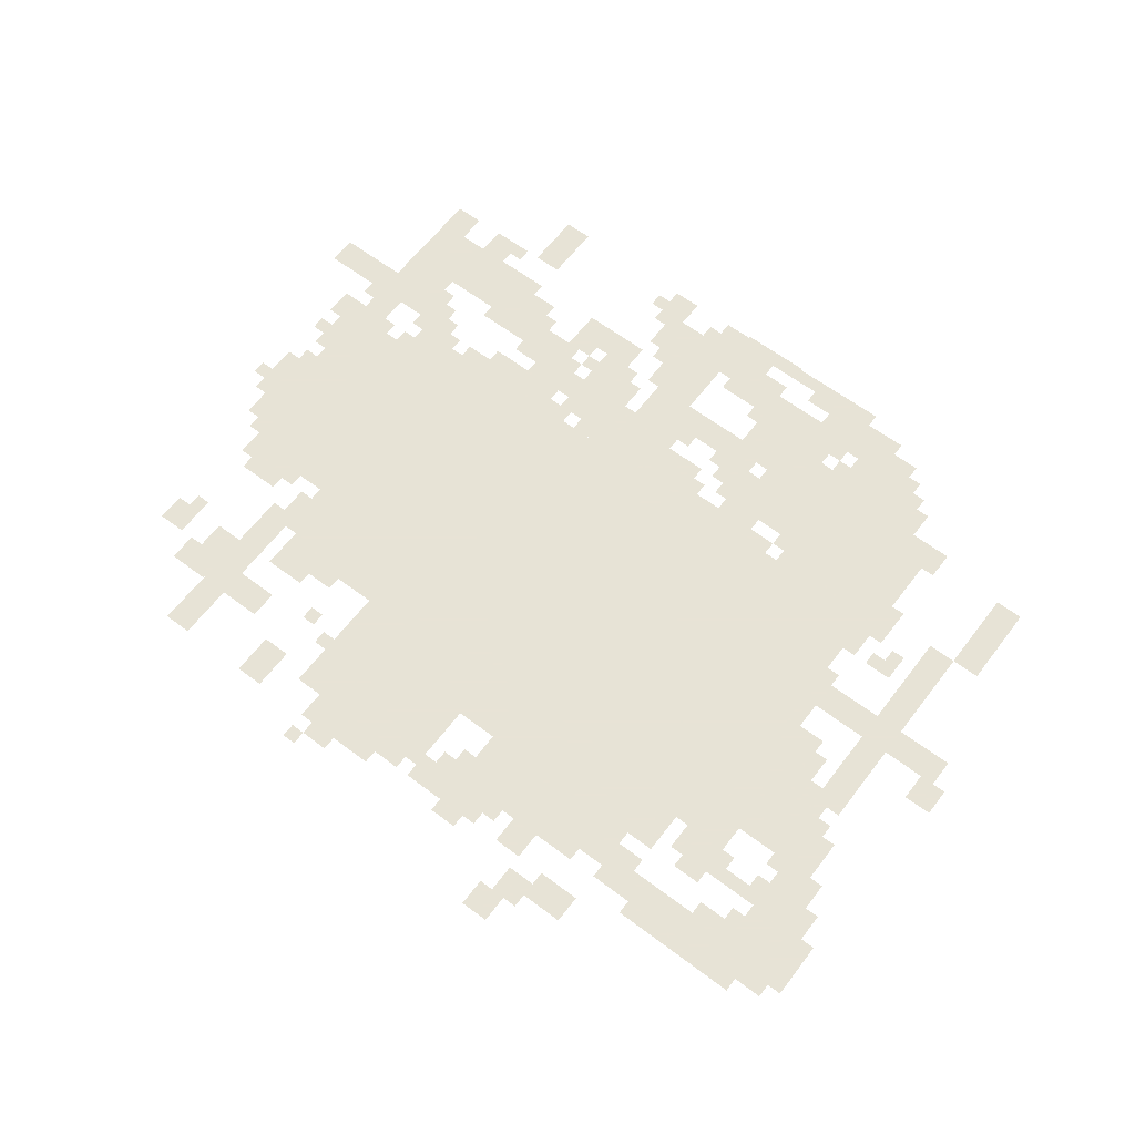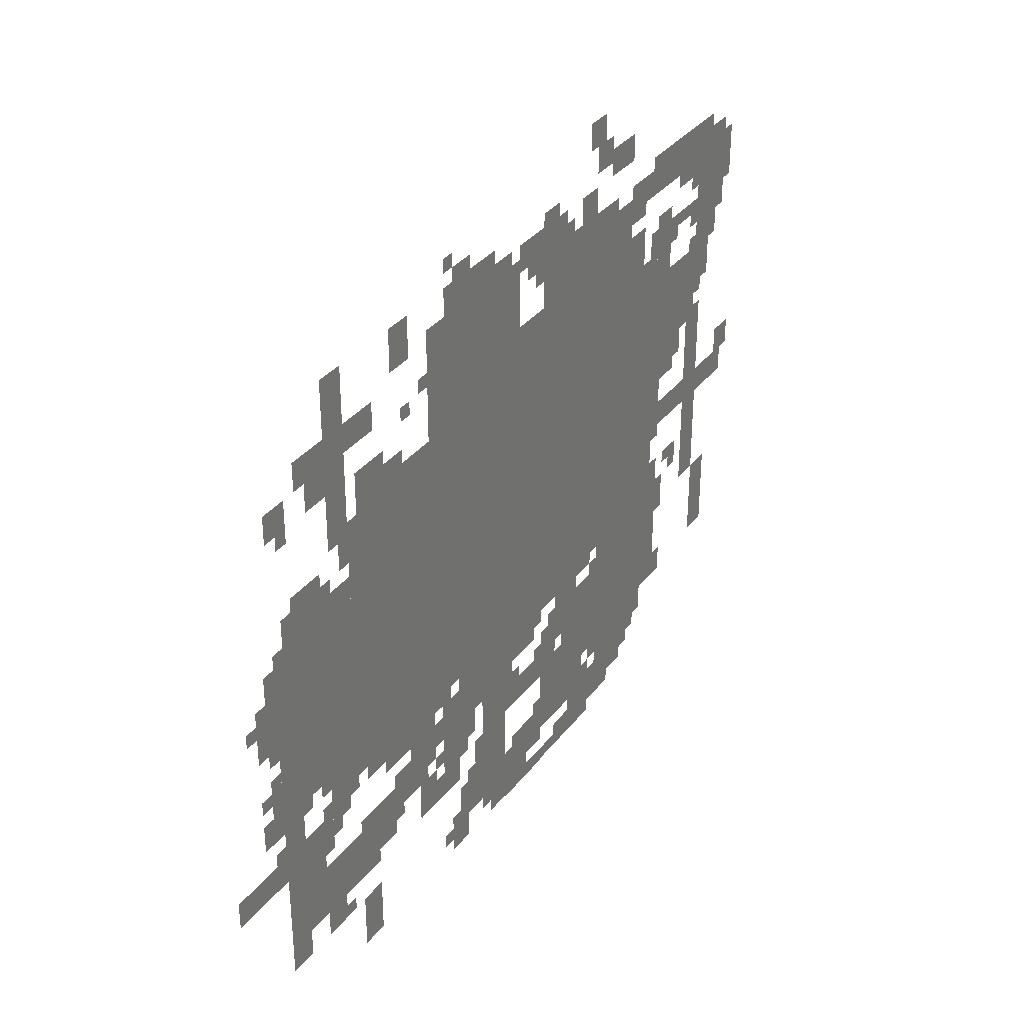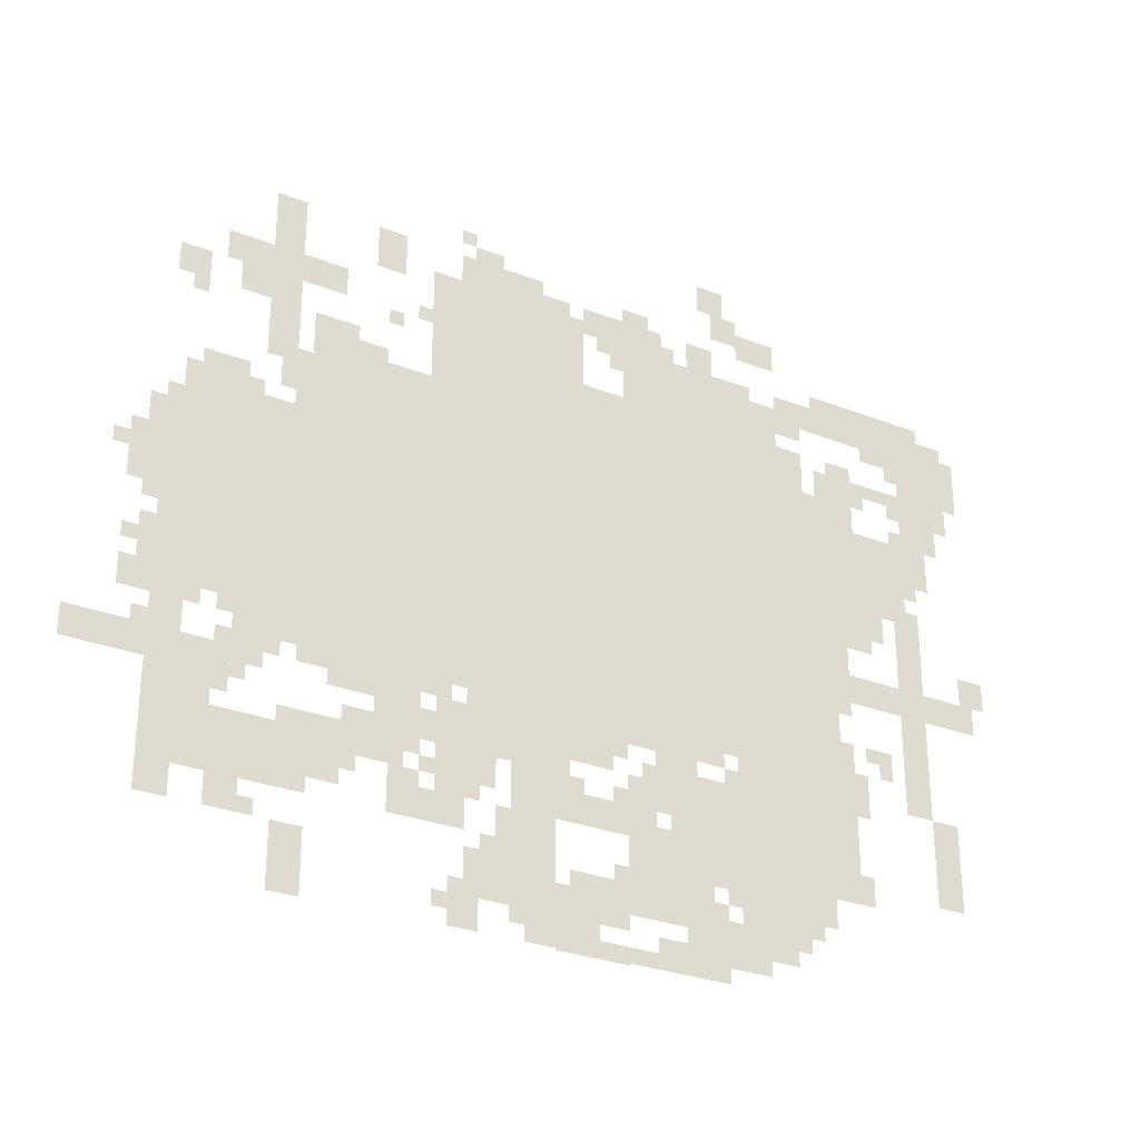
<metadata>
{"format":"obj","ext":"obj","renderer":"f3d","projection":"perspective","resolution":1024,"background":"white","views":[{"elev":62.6,"azim":-142.7,"up":"+Z"},{"elev":33.9,"azim":121.8,"up":"+Y"},{"elev":-29.3,"azim":149.9,"up":"+Y"}]}
</metadata>
<code>
g chaijun-mesh
v -416 484 0
v -416 1124 0
v -1056 1124 0
v -1056 484 0
v -1056 484 0
v -1056 1124 0
v -1664 1124 0
v -1664 484 0
v -160 548 0
v -160 964 0
v -416 964 0
v -416 548 0
v -1248 228 0
v -1248 420 0
v -1696 420 0
v -1696 228 0
v -1152 1124 0
v -1152 1252 0
v -1600 1252 0
v -1600 1124 0
v -704 1124 0
v -704 1252 0
v -1152 1252 0
v -1152 1124 0
v -704 1252 0
v -704 1412 0
v -1056 1412 0
v -1056 1252 0
v -224 196 0
v -224 324 0
v -480 324 0
v -480 196 0
v -1152 100 0
v -1152 228 0
v -1344 228 0
v -1344 100 0
v -1856 1092 0
v -1856 1316 0
v -1952 1316 0
v -1952 1092 0
v -896 260 0
v -896 484 0
v -992 484 0
v -992 260 0
v -896 36 0
v -896 260 0
v -992 260 0
v -992 36 0
v -1312 1252 0
v -1312 1380 0
v -1472 1380 0
v -1472 1252 0
v -1152 1252 0
v -1152 1380 0
v -1312 1380 0
v -1312 1252 0
v -1728 996 0
v -1728 1092 0
v -1920 1092 0
v -1920 996 0
v -1824 676 0
v -1824 932 0
v -1888 932 0
v -1888 676 0
v -992 0 0
v -992 132 0
v -1088 132 0
v -1088 0 0
v -1760 1316 0
v -1760 1380 0
v -1984 1380 0
v -1984 1316 0
v -1664 1028 0
v -1664 1252 0
v -1728 1252 0
v -1728 1028 0
v -1824 452 0
v -1824 676 0
v -1888 676 0
v -1888 452 0
v -1536 1316 0
v -1536 1380 0
v -1760 1380 0
v -1760 1316 0
v -160 324 0
v -160 548 0
v -224 548 0
v -224 324 0
v -1664 804 0
v -1664 1028 0
v -1728 1028 0
v -1728 804 0
v -160 132 0
v -160 324 0
v -224 324 0
v -224 132 0
v -352 1092 0
v -352 1284 0
v -416 1284 0
v -416 1092 0
v -352 1284 0
v -352 1476 0
v -416 1476 0
v -416 1284 0
v -608 356 0
v -608 420 0
v -768 420 0
v -768 356 0
v -1408 420 0
v -1408 484 0
v -1568 484 0
v -1568 420 0
v -1568 420 0
v -1568 484 0
v -1728 484 0
v -1728 420 0
v -800 68 0
v -800 164 0
v -896 164 0
v -896 68 0
v -320 452 0
v -320 548 0
v -416 548 0
v -416 452 0
v -224 324 0
v -224 452 0
v -288 452 0
v -288 324 0
v -96 740 0
v -96 868 0
v -160 868 0
v -160 740 0
v -1888 676 0
v -1888 740 0
v -2016 740 0
v -2016 676 0
v -288 1220 0
v -288 1348 0
v -352 1348 0
v -352 1220 0
v -1504 164 0
v -1504 228 0
v -1632 228 0
v -1632 164 0
v -992 260 0
v -992 324 0
v -1120 324 0
v -1120 260 0
v -1376 164 0
v -1376 228 0
v -1504 228 0
v -1504 164 0
v -768 356 0
v -768 420 0
v -896 420 0
v -896 356 0
v -1344 68 0
v -1344 132 0
v -1440 132 0
v -1440 68 0
v -1440 68 0
v -1440 132 0
v -1536 132 0
v -1536 68 0
v -1216 4 0
v -1216 68 0
v -1312 68 0
v -1312 4 0
v -416 36 0
v -416 132 0
v -480 132 0
v -480 36 0
v -1440 1444 0
v -1440 1508 0
v -1536 1508 0
v -1536 1444 0
v -800 420 0
v -800 484 0
v -896 484 0
v -896 420 0
v -640 196 0
v -640 292 0
v -704 292 0
v -704 196 0
v -1024 388 0
v -1024 452 0
v -1120 452 0
v -1120 388 0
v -480 228 0
v -480 324 0
v -544 324 0
v -544 228 0
v -1184 324 0
v -1184 420 0
v -1248 420 0
v -1248 324 0
v -416 1284 0
v -416 1348 0
v -512 1348 0
v -512 1284 0
v -576 1380 0
v -576 1476 0
v -640 1476 0
v -640 1380 0
v -1472 1252 0
v -1472 1348 0
v -1536 1348 0
v -1536 1252 0
v -1088 68 0
v -1088 164 0
v -1152 164 0
v -1152 68 0
v -1952 1220 0
v -1952 1316 0
v -2016 1316 0
v -2016 1220 0
v -1888 356 0
v -1888 452 0
v -1952 452 0
v -1952 356 0
v -1184 452 0
v -1184 484 0
v -1376 484 0
v -1376 452 0
v -992 452 0
v -992 484 0
v -1184 484 0
v -1184 452 0
v -1120 260 0
v -1120 324 0
v -1216 324 0
v -1216 260 0
v -448 1124 0
v -448 1188 0
v -544 1188 0
v -544 1124 0
v -1888 260 0
v -1888 356 0
v -1952 356 0
v -1952 260 0
v -1056 1380 0
v -1056 1444 0
v -1152 1444 0
v -1152 1380 0
v -864 1412 0
v -864 1476 0
v -960 1476 0
v -960 1412 0
v -768 1412 0
v -768 1476 0
v -864 1476 0
v -864 1412 0
v -608 420 0
v -608 484 0
v -704 484 0
v -704 420 0
v -512 420 0
v -512 484 0
v -608 484 0
v -608 420 0
v -1152 1380 0
v -1152 1444 0
v -1248 1444 0
v -1248 1380 0
v -736 260 0
v -736 356 0
v -800 356 0
v -800 260 0
v -192 964 0
v -192 1028 0
v -288 1028 0
v -288 964 0
v 0 388 0
v 0 452 0
v -96 452 0
v -96 388 0
v -1664 676 0
v -1664 740 0
v -1760 740 0
v -1760 676 0
v -1632 1380 0
v -1632 1412 0
v -1792 1412 0
v -1792 1380 0
v -416 324 0
v -416 356 0
v -576 356 0
v -576 324 0
v -1984 740 0
v -1984 804 0
v -2047 804 0
v -2047 740 0
v -1312 1380 0
v -1312 1444 0
v -1376 1444 0
v -1376 1380 0
v -160 1220 0
v -160 1284 0
v -224 1284 0
v -224 1220 0
v -800 292 0
v -800 356 0
v -864 356 0
v -864 292 0
v -1344 1540 0
v -1344 1604 0
v -1408 1604 0
v -1408 1540 0
v -1088 0 0
v -1088 36 0
v -1152 36 0
v -1152 0 0
v -288 132 0
v -288 196 0
v -352 196 0
v -352 132 0
v -768 4 0
v -768 68 0
v -832 68 0
v -832 4 0
v -1376 1476 0
v -1376 1540 0
v -1440 1540 0
v -1440 1476 0
v -1312 4 0
v -1312 68 0
v -1376 68 0
v -1376 4 0
v -416 0 0
v -416 36 0
v -480 36 0
v -480 0 0
v -1792 1380 0
v -1792 1412 0
v -1920 1412 0
v -1920 1380 0
v -576 324 0
v -576 356 0
v -704 356 0
v -704 324 0
v -96 388 0
v -96 452 0
v -160 452 0
v -160 388 0
v -736 196 0
v -736 260 0
v -800 260 0
v -800 196 0
v -544 1124 0
v -544 1188 0
v -608 1188 0
v -608 1124 0
v -288 964 0
v -288 1028 0
v -352 1028 0
v -352 964 0
v -1760 676 0
v -1760 740 0
v -1824 740 0
v -1824 676 0
v -1728 804 0
v -1728 900 0
v -1760 900 0
v -1760 804 0
v -1504 132 0
v -1504 164 0
v -1600 164 0
v -1600 132 0
v -1408 132 0
v -1408 164 0
v -1504 164 0
v -1504 132 0
v -1728 900 0
v -1728 996 0
v -1760 996 0
v -1760 900 0
v -1760 900 0
v -1760 996 0
v -1792 996 0
v -1792 900 0
v -128 580 0
v -128 676 0
v -160 676 0
v -160 580 0
v -384 1028 0
v -384 1092 0
v -416 1092 0
v -416 1028 0
v -128 868 0
v -128 932 0
v -160 932 0
v -160 868 0
v -1664 740 0
v -1664 804 0
v -1696 804 0
v -1696 740 0
v -352 964 0
v -352 996 0
v -416 996 0
v -416 964 0
v -1824 932 0
v -1824 996 0
v -1856 996 0
v -1856 932 0
v -1952 1156 0
v -1952 1220 0
v -1984 1220 0
v -1984 1156 0
v -1152 228 0
v -1152 260 0
v -1216 260 0
v -1216 228 0
v -960 1412 0
v -960 1444 0
v -1024 1444 0
v -1024 1412 0
v -800 1476 0
v -800 1508 0
v -864 1508 0
v -864 1476 0
v -1152 1444 0
v -1152 1476 0
v -1216 1476 0
v -1216 1444 0
v -1536 1284 0
v -1536 1316 0
v -1600 1316 0
v -1600 1284 0
v -1376 36 0
v -1376 68 0
v -1440 68 0
v -1440 36 0
v -1088 1348 0
v -1088 1380 0
v -1152 1380 0
v -1152 1348 0
v -256 1284 0
v -256 1348 0
v -288 1348 0
v -288 1284 0
v -704 196 0
v -704 260 0
v -736 260 0
v -736 196 0
v -1696 228 0
v -1696 292 0
v -1728 292 0
v -1728 228 0
v -1152 324 0
v -1152 388 0
v -1184 388 0
v -1184 324 0
v -1024 132 0
v -1024 164 0
v -1088 164 0
v -1088 132 0
v -1152 4 0
v -1152 36 0
v -1216 36 0
v -1216 4 0
v -928 4 0
v -928 36 0
v -992 36 0
v -992 4 0
v -1280 68 0
v -1280 100 0
v -1344 100 0
v -1344 68 0
v -448 452 0
v -448 484 0
v -512 484 0
v -512 452 0
v -1728 548 0
v -1728 580 0
v -1792 580 0
v -1792 548 0
v -96 516 0
v -96 580 0
v -128 580 0
v -128 516 0
v -704 452 0
v -704 484 0
v -768 484 0
v -768 452 0
v -544 356 0
v -544 388 0
v -608 388 0
v -608 356 0
v -736 420 0
v -736 452 0
v -800 452 0
v -800 420 0
v -320 388 0
v -320 452 0
v -352 452 0
v -352 388 0
v -1760 1284 0
v -1760 1316 0
v -1824 1316 0
v -1824 1284 0
v -608 292 0
v -608 324 0
v -672 324 0
v -672 292 0
v -992 324 0
v -992 388 0
v -1024 388 0
v -1024 324 0
v -608 1124 0
v -608 1156 0
v -672 1156 0
v -672 1124 0
v -1632 1156 0
v -1632 1220 0
v -1664 1220 0
v -1664 1156 0
v -448 1188 0
v -448 1220 0
v -512 1220 0
v -512 1188 0
v -992 388 0
v -992 452 0
v -1024 452 0
v -1024 388 0
v -1728 1188 0
v -1728 1220 0
v -1792 1220 0
v -1792 1188 0
v -128 516 0
v -128 580 0
v -160 580 0
v -160 516 0
v -1760 836 0
v -1760 900 0
v -1792 900 0
v -1792 836 0
v -288 356 0
v -288 420 0
v -320 420 0
v -320 356 0
v -288 420 0
v -288 484 0
v -320 484 0
v -320 420 0
v -1792 1188 0
v -1792 1220 0
v -1856 1220 0
v -1856 1188 0
v -1664 516 0
v -1664 580 0
v -1696 580 0
v -1696 516 0
v -1792 932 0
v -1792 996 0
v -1824 996 0
v -1824 932 0
v -1216 420 0
v -1216 452 0
v -1280 452 0
v -1280 420 0
v -864 196 0
v -864 260 0
v -896 260 0
v -896 196 0
v -224 1028 0
v -224 1060 0
v -288 1060 0
v -288 1028 0
v -544 292 0
v -544 324 0
v -608 324 0
v -608 292 0
v -1024 324 0
v -1024 356 0
v -1056 356 0
v -1056 324 0
v -96 612 0
v -96 644 0
v -128 644 0
v -128 612 0
v -1664 644 0
v -1664 676 0
v -1696 676 0
v -1696 644 0
v -128 708 0
v -128 740 0
v -160 740 0
v -160 708 0
v -224 516 0
v -224 548 0
v -256 548 0
v -256 516 0
v -352 420 0
v -352 452 0
v -384 452 0
v -384 420 0
v -128 452 0
v -128 484 0
v -160 484 0
v -160 452 0
v -1696 484 0
v -1696 516 0
v -1728 516 0
v -1728 484 0
v -1760 516 0
v -1760 548 0
v -1792 548 0
v -1792 516 0
v -1376 420 0
v -1376 452 0
v -1408 452 0
v -1408 420 0
v -288 516 0
v -288 548 0
v -320 548 0
v -320 516 0
v -1120 420 0
v -1120 452 0
v -1152 452 0
v -1152 420 0
v -1120 324 0
v -1120 356 0
v -1152 356 0
v -1152 324 0
v -352 132 0
v -352 164 0
v -384 164 0
v -384 132 0
v -1120 164 0
v -1120 196 0
v -1152 196 0
v -1152 164 0
v -832 164 0
v -832 196 0
v -864 196 0
v -864 164 0
v -768 68 0
v -768 100 0
v -800 100 0
v -800 68 0
v -1536 100 0
v -1536 132 0
v -1568 132 0
v -1568 100 0
v -1344 132 0
v -1344 164 0
v -1376 164 0
v -1376 132 0
v -544 260 0
v -544 292 0
v -576 292 0
v -576 260 0
v -736 36 0
v -736 68 0
v -768 68 0
v -768 36 0
v -704 292 0
v -704 324 0
v -736 324 0
v -736 292 0
v -1344 196 0
v -1344 228 0
v -1376 228 0
v -1376 196 0
v -1216 260 0
v -1216 292 0
v -1248 292 0
v -1248 260 0
v -800 260 0
v -800 292 0
v -832 292 0
v -832 260 0
v -1632 1124 0
v -1632 1156 0
v -1664 1156 0
v -1664 1124 0
v -672 1124 0
v -672 1156 0
v -704 1156 0
v -704 1124 0
v -288 1028 0
v -288 1060 0
v -320 1060 0
v -320 1028 0
v -768 1508 0
v -768 1540 0
v -800 1540 0
v -800 1508 0
v -1824 1284 0
v -1824 1316 0
v -1856 1316 0
v -1856 1284 0
v -512 1188 0
v -512 1220 0
v -544 1220 0
v -544 1188 0
v -1440 36 0
v -1440 68 0
v -1472 68 0
v -1472 36 0
v -1216 228 0
v -1216 260 0
v -1248 260 0
v -1248 228 0
v -864 164 0
v -864 196 0
v -896 196 0
v -896 164 0
v -1792 900 0
v -1792 932 0
v -1824 932 0
v -1824 900 0
v -1664 484 0
v -1664 516 0
v -1696 516 0
v -1696 484 0
v -1280 420 0
v -1280 452 0
v -1312 452 0
v -1312 420 0
v -1248 1380 0
v -1248 1412 0
v -1280 1412 0
v -1280 1380 0
v -1600 1124 0
v -1600 1156 0
v -1632 1156 0
v -1632 1124 0
v -1824 1156 0
v -1824 1188 0
v -1856 1188 0
v -1856 1156 0
v -1728 1156 0
v -1728 1188 0
v -1760 1188 0
v -1760 1156 0
v -64 804 0
v -64 836 0
v -96 836 0
v -96 804 0
v -1856 964 0
v -1856 996 0
v -1888 996 0
v -1888 964 0
v -1824 1092 0
v -1824 1124 0
v -1856 1124 0
v -1856 1092 0
v -672 1284 0
v -672 1316 0
v -704 1316 0
v -704 1284 0
v -1984 1316 0
v -1984 1348 0
v -2016 1348 0
v -2016 1316 0
v -1120 1316 0
v -1120 1348 0
v -1152 1348 0
v -1152 1316 0
v -192 1188 0
v -192 1220 0
v -224 1220 0
v -224 1188 0
v -1824 1252 0
v -1824 1284 0
v -1856 1284 0
v -1856 1252 0
v -608 1252 0
v -608 1284 0
v -640 1284 0
v -640 1252 0
g chaijun-mesh_0
f 3 2 1
f 1 4 3
f 7 6 5
f 5 8 7
f 11 10 9
f 9 12 11
f 15 14 13
f 13 16 15
f 19 18 17
f 17 20 19
f 23 22 21
f 21 24 23
f 27 26 25
f 25 28 27
f 31 30 29
f 29 32 31
f 35 34 33
f 33 36 35
f 39 38 37
f 37 40 39
f 43 42 41
f 41 44 43
f 47 46 45
f 45 48 47
f 51 50 49
f 49 52 51
f 55 54 53
f 53 56 55
f 59 58 57
f 57 60 59
f 63 62 61
f 61 64 63
f 67 66 65
f 65 68 67
f 71 70 69
f 69 72 71
f 75 74 73
f 73 76 75
f 79 78 77
f 77 80 79
f 83 82 81
f 81 84 83
f 87 86 85
f 85 88 87
f 91 90 89
f 89 92 91
f 95 94 93
f 93 96 95
f 99 98 97
f 97 100 99
f 103 102 101
f 101 104 103
f 107 106 105
f 105 108 107
f 111 110 109
f 109 112 111
f 115 114 113
f 113 116 115
f 119 118 117
f 117 120 119
f 123 122 121
f 121 124 123
f 127 126 125
f 125 128 127
f 131 130 129
f 129 132 131
f 135 134 133
f 133 136 135
f 139 138 137
f 137 140 139
f 143 142 141
f 141 144 143
f 147 146 145
f 145 148 147
f 151 150 149
f 149 152 151
f 155 154 153
f 153 156 155
f 159 158 157
f 157 160 159
f 163 162 161
f 161 164 163
f 167 166 165
f 165 168 167
f 171 170 169
f 169 172 171
f 175 174 173
f 173 176 175
f 179 178 177
f 177 180 179
f 183 182 181
f 181 184 183
f 187 186 185
f 185 188 187
f 191 190 189
f 189 192 191
f 195 194 193
f 193 196 195
f 199 198 197
f 197 200 199
f 203 202 201
f 201 204 203
f 207 206 205
f 205 208 207
f 211 210 209
f 209 212 211
f 215 214 213
f 213 216 215
f 219 218 217
f 217 220 219
f 223 222 221
f 221 224 223
f 227 226 225
f 225 228 227
f 231 230 229
f 229 232 231
f 235 234 233
f 233 236 235
f 239 238 237
f 237 240 239
f 243 242 241
f 241 244 243
f 247 246 245
f 245 248 247
f 251 250 249
f 249 252 251
f 255 254 253
f 253 256 255
f 259 258 257
f 257 260 259
f 263 262 261
f 261 264 263
f 267 266 265
f 265 268 267
f 271 270 269
f 269 272 271
f 275 274 273
f 273 276 275
f 279 278 277
f 277 280 279
f 283 282 281
f 281 284 283
f 287 286 285
f 285 288 287
f 291 290 289
f 289 292 291
f 295 294 293
f 293 296 295
f 299 298 297
f 297 300 299
f 303 302 301
f 301 304 303
f 307 306 305
f 305 308 307
f 311 310 309
f 309 312 311
f 315 314 313
f 313 316 315
f 319 318 317
f 317 320 319
f 323 322 321
f 321 324 323
f 327 326 325
f 325 328 327
f 331 330 329
f 329 332 331
f 335 334 333
f 333 336 335
f 339 338 337
f 337 340 339
f 343 342 341
f 341 344 343
f 347 346 345
f 345 348 347
f 351 350 349
f 349 352 351
f 355 354 353
f 353 356 355
f 359 358 357
f 357 360 359
f 363 362 361
f 361 364 363
f 367 366 365
f 365 368 367
f 371 370 369
f 369 372 371
f 375 374 373
f 373 376 375
f 379 378 377
f 377 380 379
f 383 382 381
f 381 384 383
f 387 386 385
f 385 388 387
f 391 390 389
f 389 392 391
f 395 394 393
f 393 396 395
f 399 398 397
f 397 400 399
f 403 402 401
f 401 404 403
f 407 406 405
f 405 408 407
f 411 410 409
f 409 412 411
f 415 414 413
f 413 416 415
f 419 418 417
f 417 420 419
f 423 422 421
f 421 424 423
f 427 426 425
f 425 428 427
f 431 430 429
f 429 432 431
f 435 434 433
f 433 436 435
f 439 438 437
f 437 440 439
f 443 442 441
f 441 444 443
f 447 446 445
f 445 448 447
f 451 450 449
f 449 452 451
f 455 454 453
f 453 456 455
f 459 458 457
f 457 460 459
f 463 462 461
f 461 464 463
f 467 466 465
f 465 468 467
f 471 470 469
f 469 472 471
f 475 474 473
f 473 476 475
f 479 478 477
f 477 480 479
f 483 482 481
f 481 484 483
f 487 486 485
f 485 488 487
f 491 490 489
f 489 492 491
f 495 494 493
f 493 496 495
f 499 498 497
f 497 500 499
f 503 502 501
f 501 504 503
f 507 506 505
f 505 508 507
f 511 510 509
f 509 512 511
f 515 514 513
f 513 516 515
f 519 518 517
f 517 520 519
f 523 522 521
f 521 524 523
f 527 526 525
f 525 528 527
f 531 530 529
f 529 532 531
f 535 534 533
f 533 536 535
f 539 538 537
f 537 540 539
f 543 542 541
f 541 544 543
f 547 546 545
f 545 548 547
f 551 550 549
f 549 552 551
f 555 554 553
f 553 556 555
f 559 558 557
f 557 560 559
f 563 562 561
f 561 564 563
f 567 566 565
f 565 568 567
f 571 570 569
f 569 572 571
f 575 574 573
f 573 576 575
f 579 578 577
f 577 580 579
f 583 582 581
f 581 584 583
f 587 586 585
f 585 588 587
f 591 590 589
f 589 592 591
f 595 594 593
f 593 596 595
f 599 598 597
f 597 600 599
f 603 602 601
f 601 604 603
f 607 606 605
f 605 608 607
f 611 610 609
f 609 612 611
f 615 614 613
f 613 616 615
f 619 618 617
f 617 620 619
f 623 622 621
f 621 624 623
f 627 626 625
f 625 628 627
f 631 630 629
f 629 632 631
f 635 634 633
f 633 636 635
f 639 638 637
f 637 640 639
f 643 642 641
f 641 644 643
f 647 646 645
f 645 648 647
f 651 650 649
f 649 652 651
f 655 654 653
f 653 656 655
f 659 658 657
f 657 660 659
f 663 662 661
f 661 664 663
f 667 666 665
f 665 668 667
f 671 670 669
f 669 672 671
f 675 674 673
f 673 676 675
f 679 678 677
f 677 680 679
f 683 682 681
f 681 684 683
f 687 686 685
f 685 688 687
f 691 690 689
f 689 692 691
f 695 694 693
f 693 696 695
f 699 698 697
f 697 700 699
f 703 702 701
f 701 704 703
f 707 706 705
f 705 708 707
f 711 710 709
f 709 712 711
f 715 714 713
f 713 716 715
f 719 718 717
f 717 720 719
f 723 722 721
f 721 724 723
f 727 726 725
f 725 728 727
f 731 730 729
f 729 732 731
f 735 734 733
f 733 736 735
f 739 738 737
f 737 740 739
f 743 742 741
f 741 744 743
f 747 746 745
f 745 748 747
f 751 750 749
f 749 752 751
f 755 754 753
f 753 756 755
f 759 758 757
f 757 760 759
f 763 762 761
f 761 764 763
f 767 766 765
f 765 768 767
f 771 770 769
f 769 772 771

</code>
